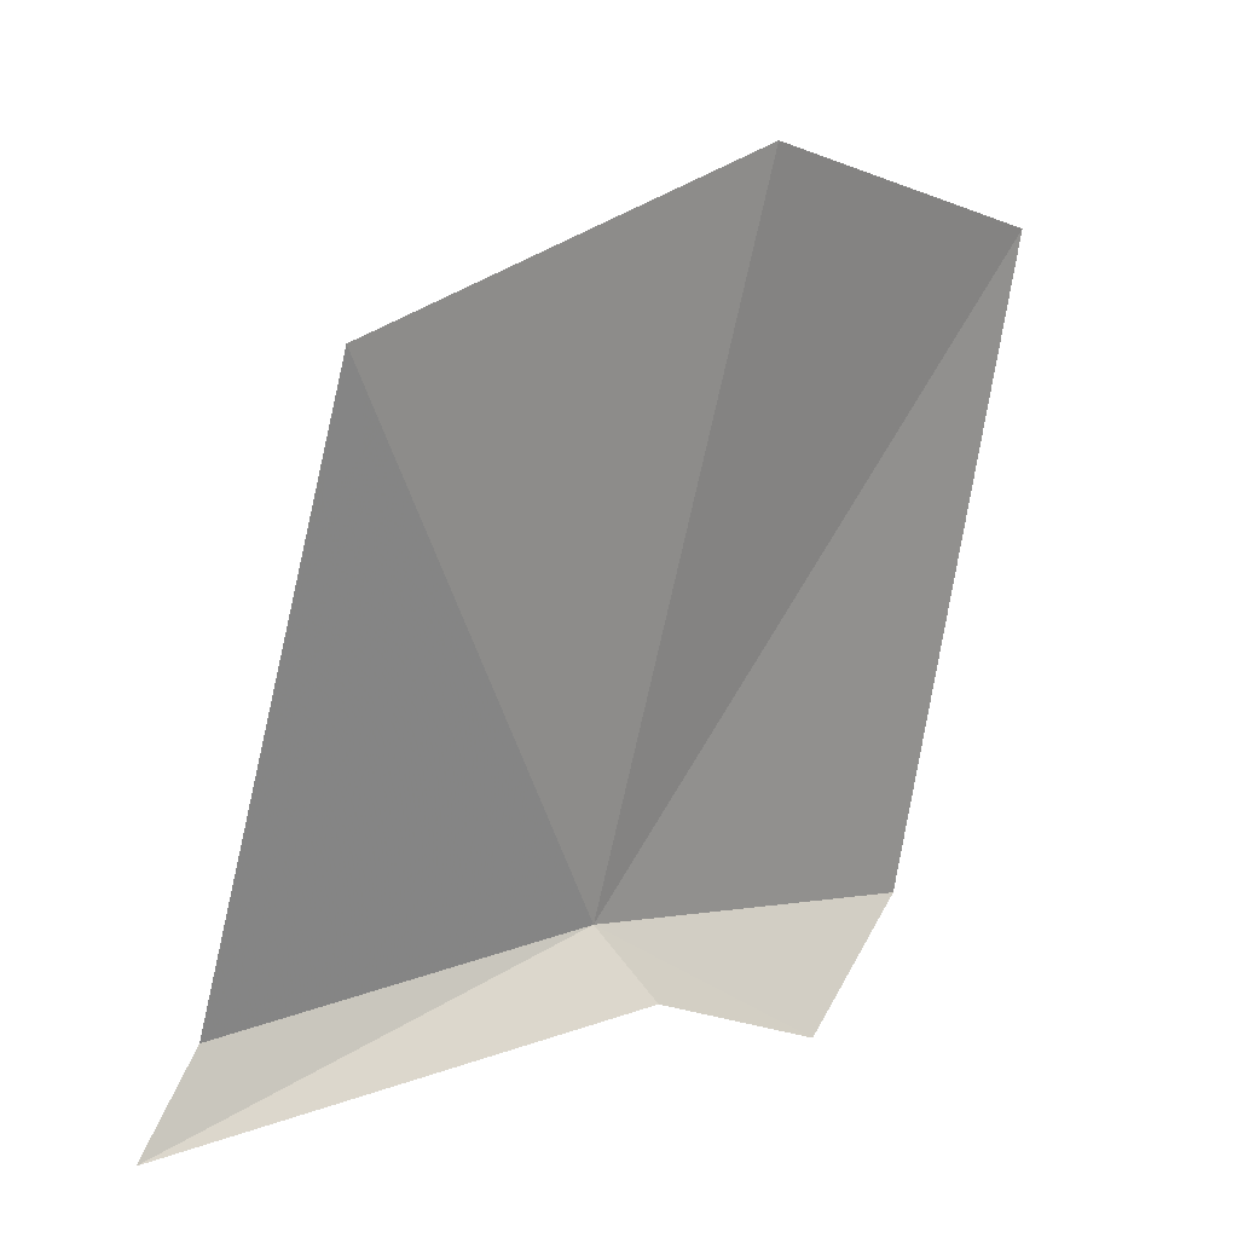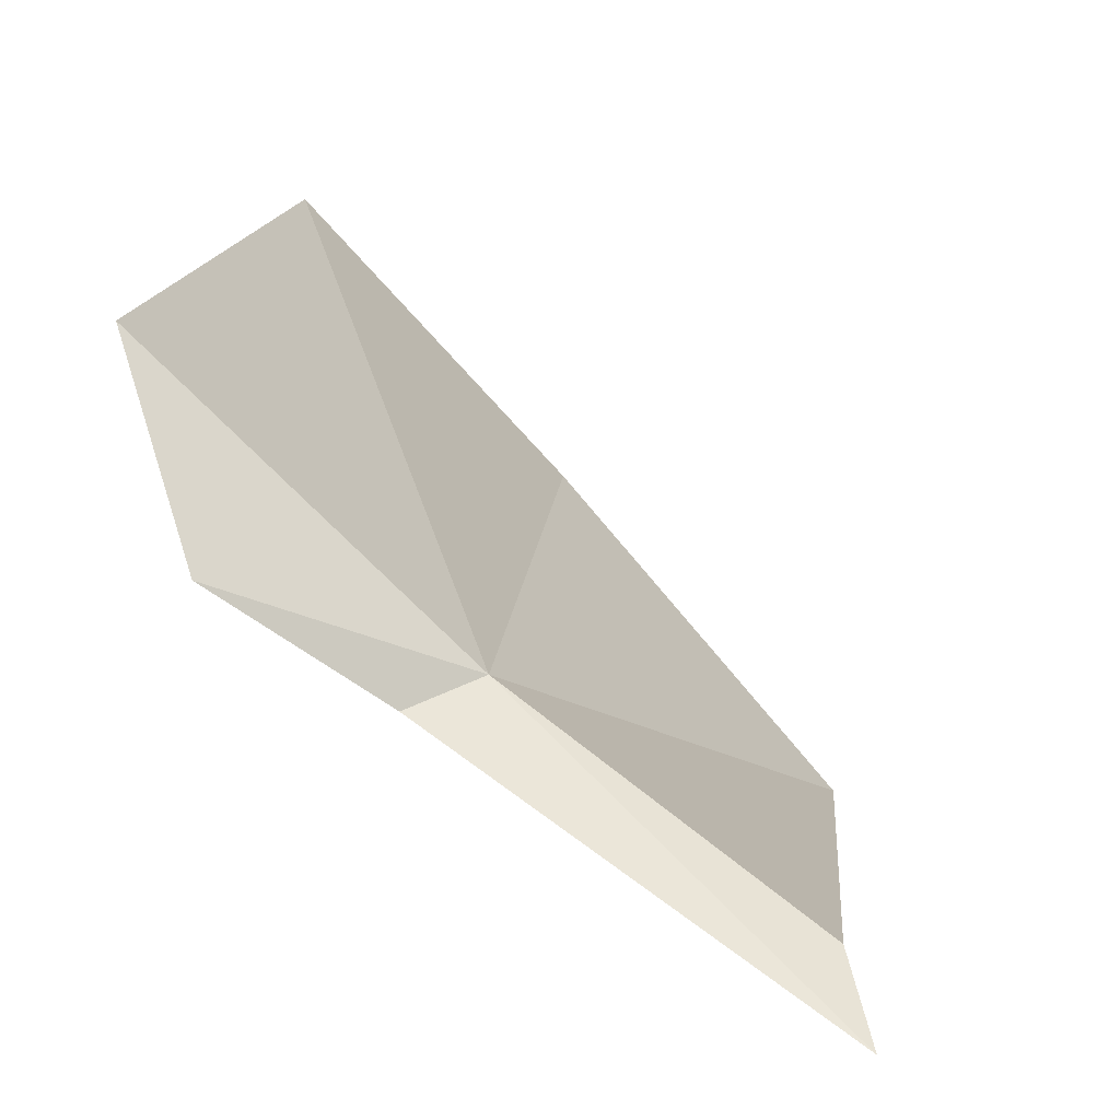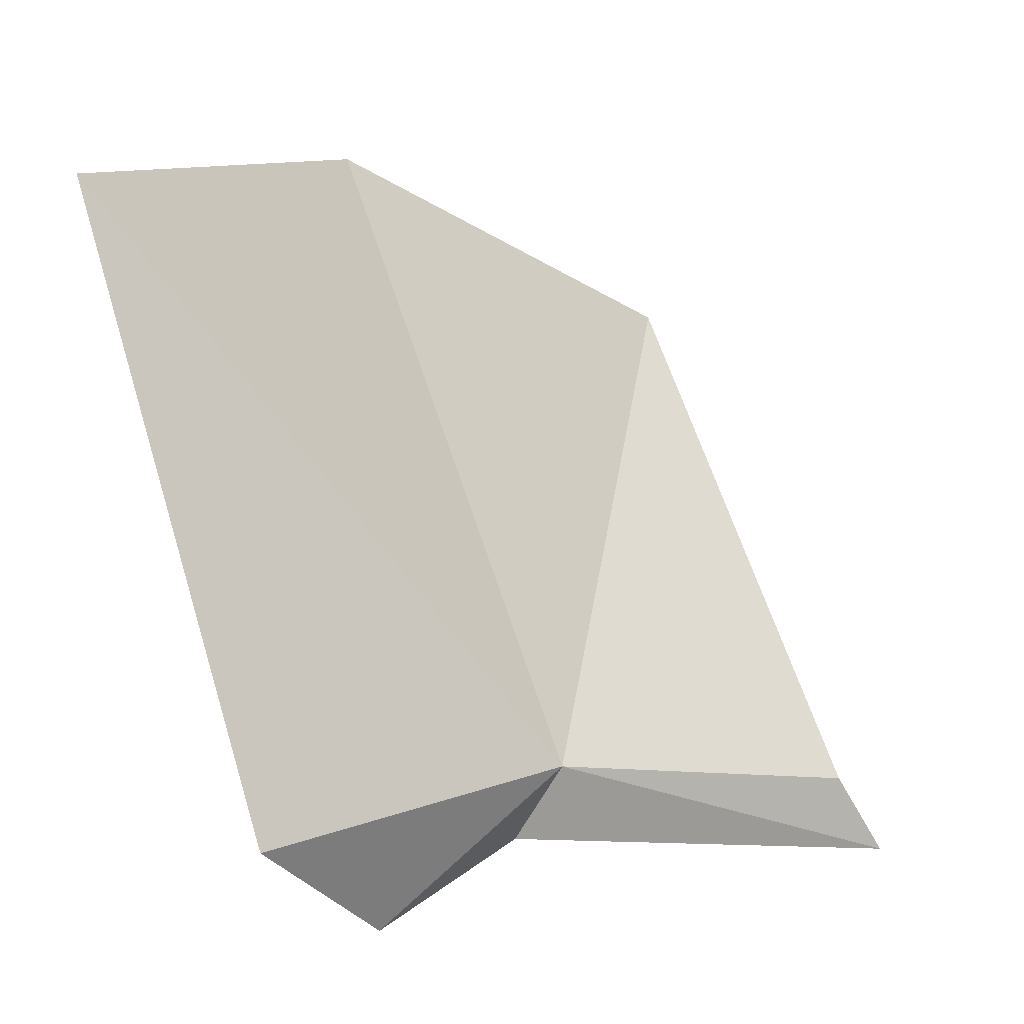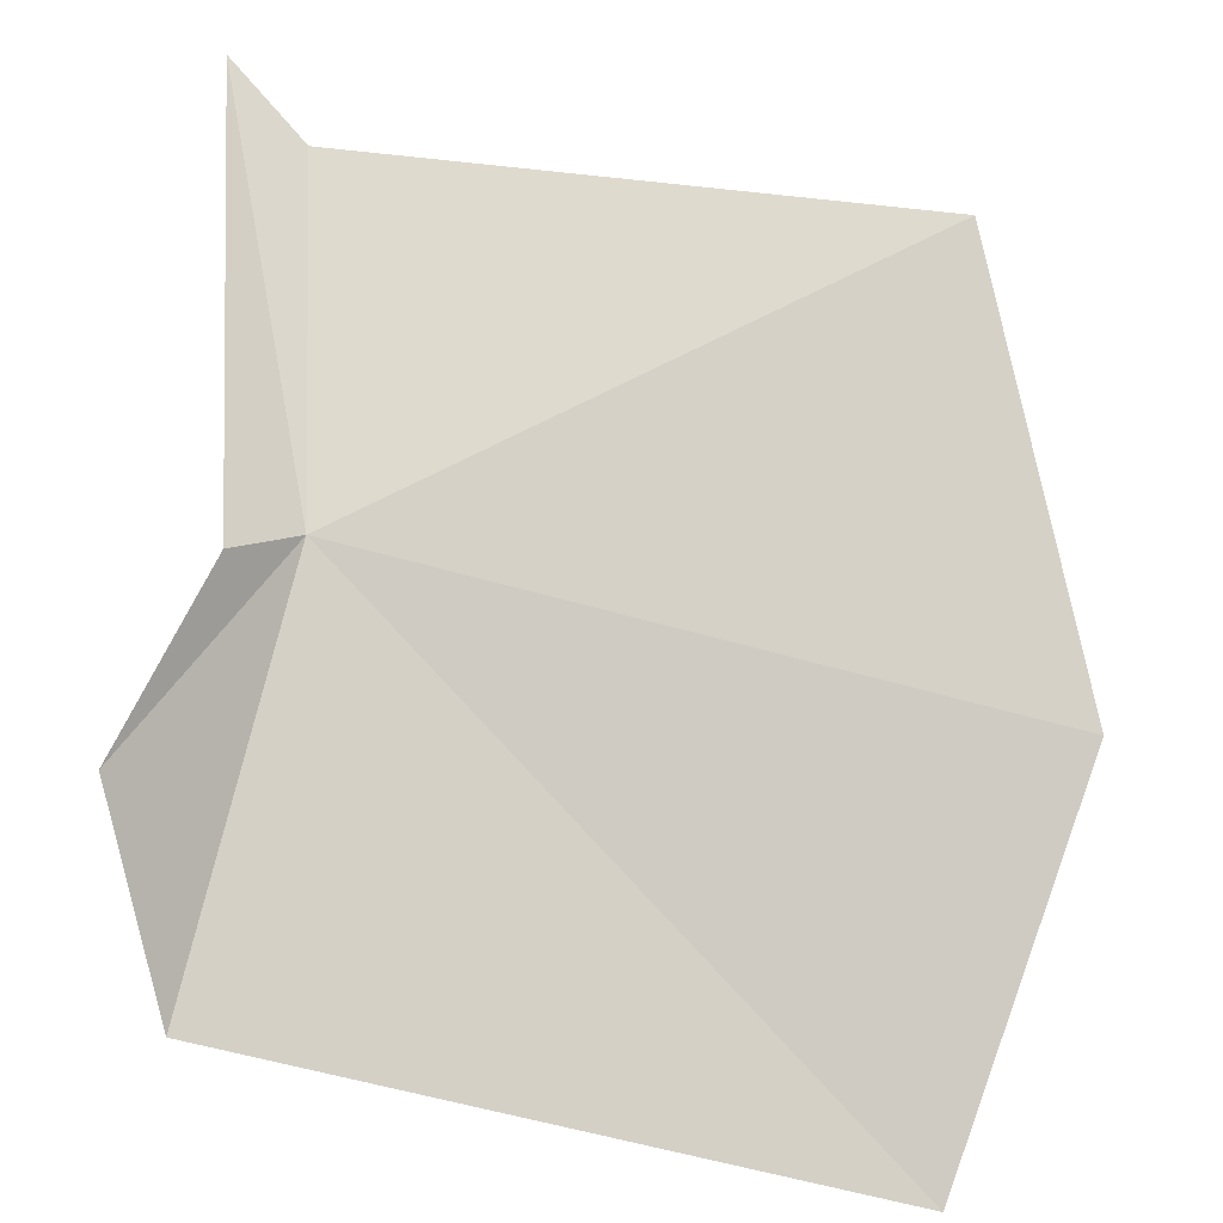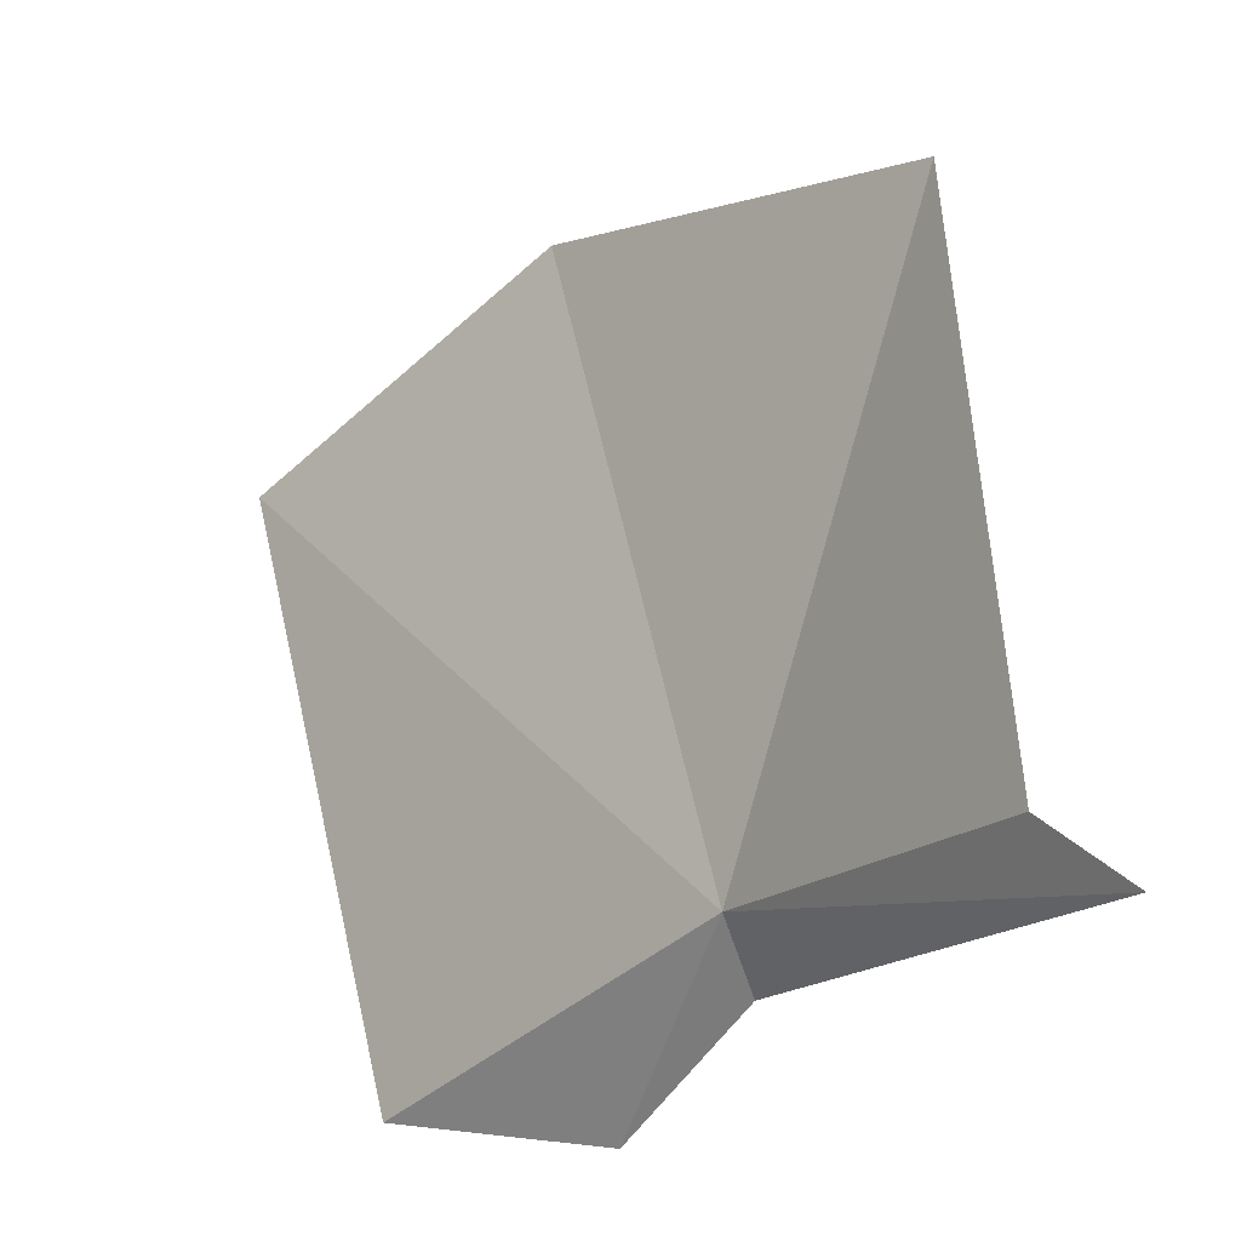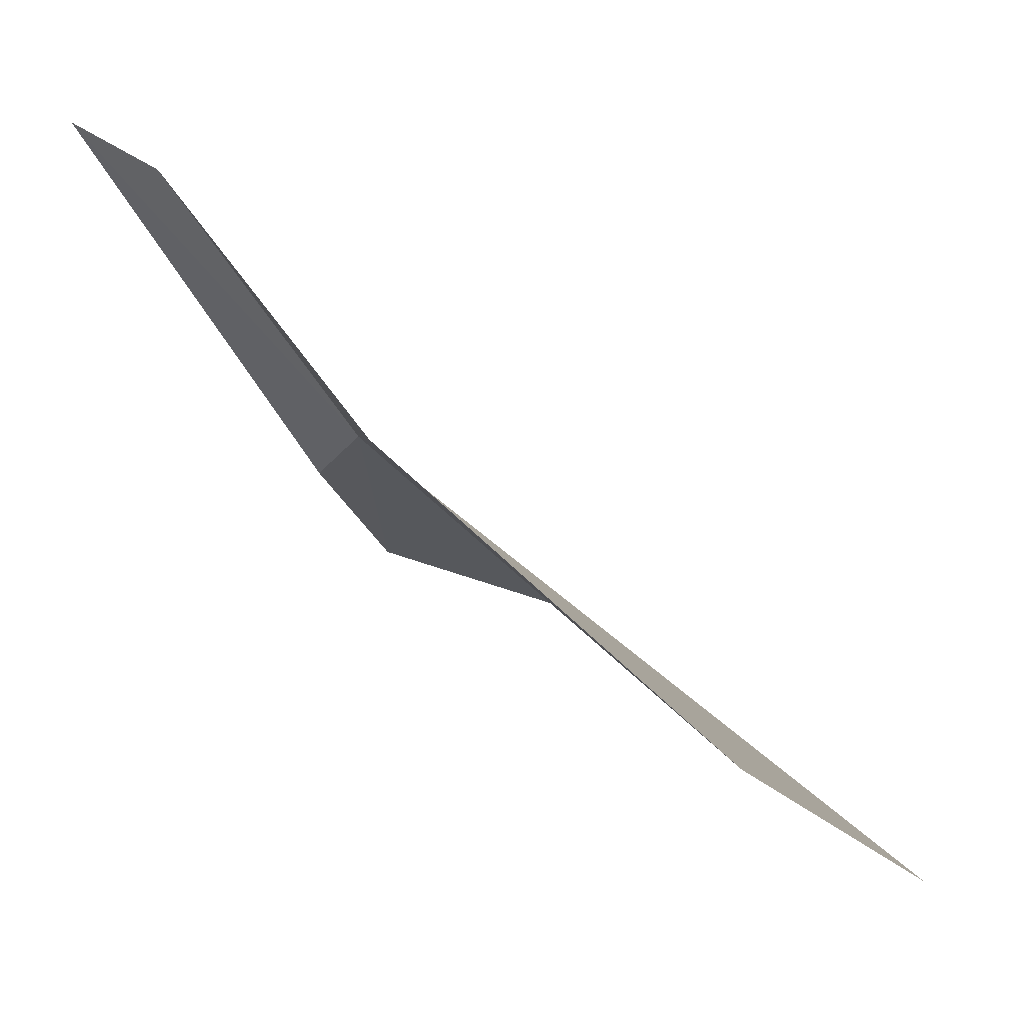
<metadata>
{"format":"obj","ext":"obj","renderer":"f3d","projection":"perspective","resolution":1024,"background":"white","views":[{"elev":-70.7,"azim":87.6,"up":"+Y"},{"elev":8.5,"azim":-74.0,"up":"+Y"},{"elev":72.3,"azim":-99.0,"up":"+Y"},{"elev":-54.8,"azim":-2.2,"up":"+Z"},{"elev":70.7,"azim":-94.7,"up":"+Z"},{"elev":20.5,"azim":64.1,"up":"+Z"}]}
</metadata>
<code>
v -59.93 186.6 38.2
v -51.89 192.4 32.64
v -50.04 187.9 36.35
v -61.35 191 33.86
v -51.64 183.4 41.16
v -60.23 183.5 42.82
v -62.16 188 35.16
v -60.86 186.2 37.33
v -61.33 182.6 43.43
f 1 3 2
f 1 2 4
f 1 5 3
f 1 6 5
f 1 4 7
f 1 7 8
f 1 8 9
f 1 9 6

</code>
